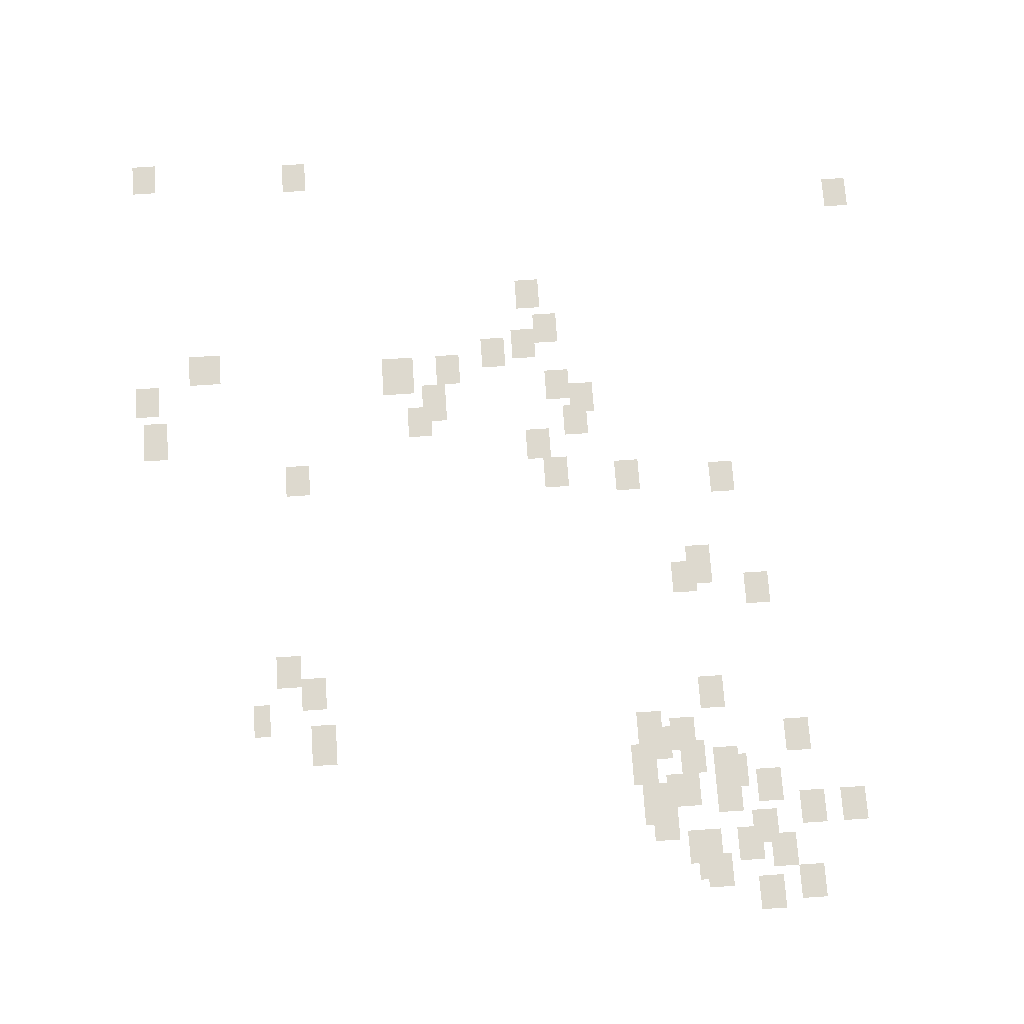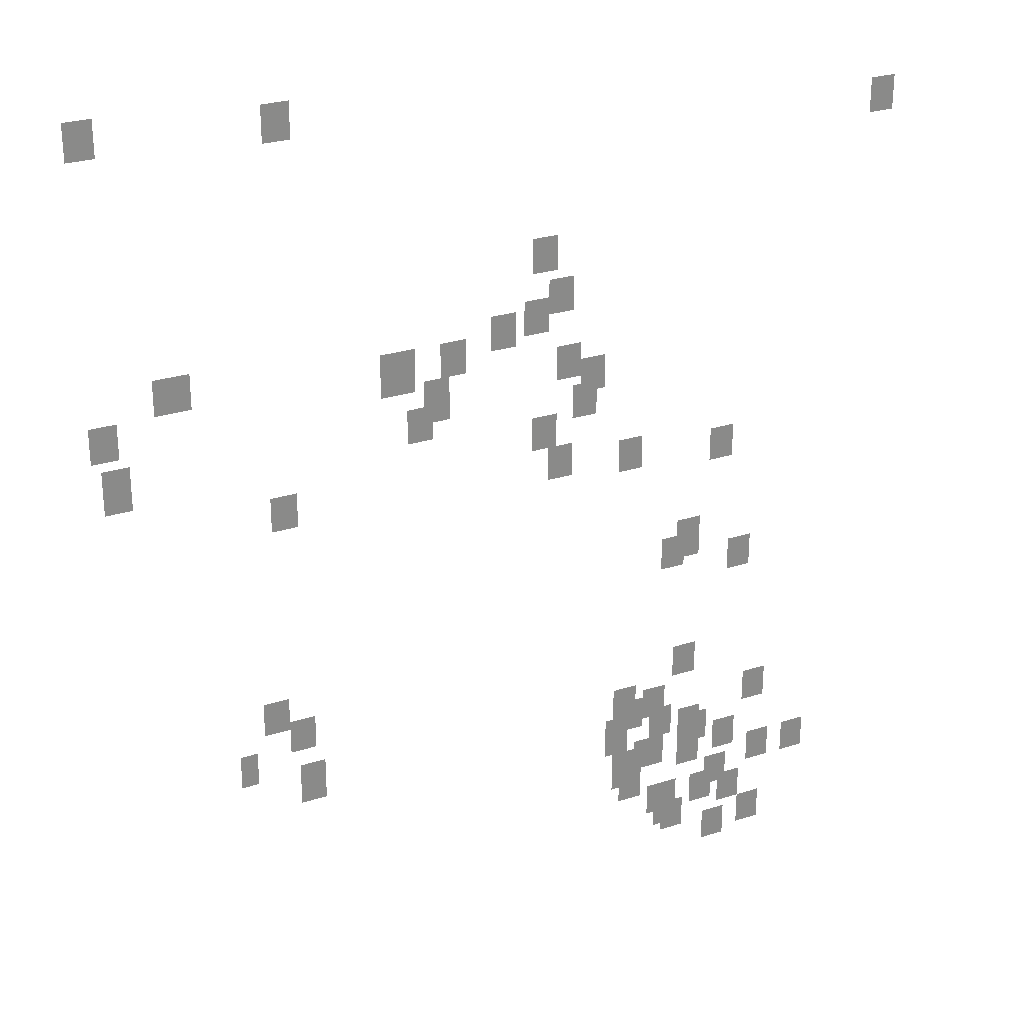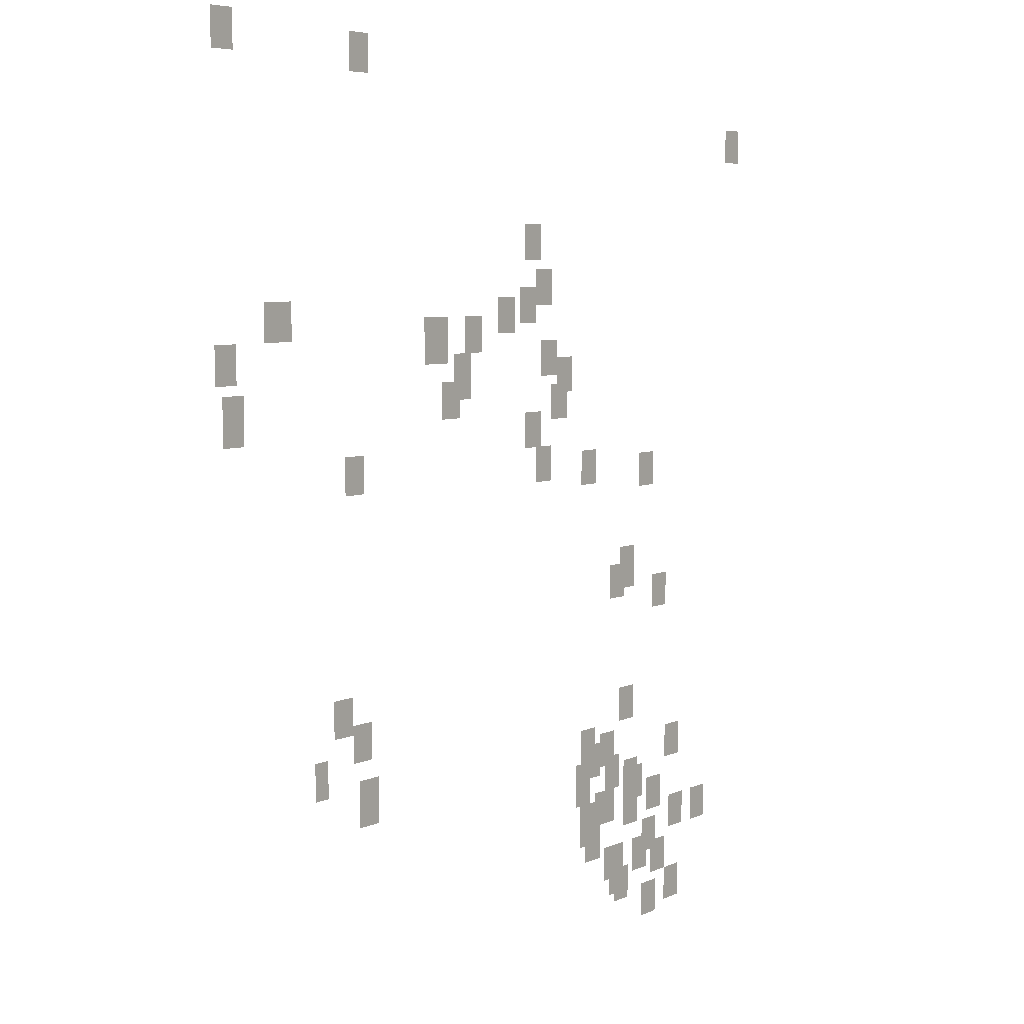
<metadata>
{"format":"obj","ext":"obj","renderer":"f3d","projection":"perspective","resolution":1024,"background":"white","views":[{"elev":71.7,"azim":176.1,"up":"+Y"},{"elev":27.1,"azim":153.7,"up":"+Z"},{"elev":6.0,"azim":126.7,"up":"+Z"}]}
</metadata>
<code>
g Grass_0_Cluster39
v -270.1 -0.0692 22.92
v -271 -0.0692 22.92
v -270.1 -0.0692 24.11
v -271 -0.0692 24.11
v -276.1 -0.0692 22.62
v -277 -0.0692 22.62
v -276.1 -0.0692 23.81
v -277 -0.0692 23.81
v -297.6 -0.0692 20.53
v -298.4 -0.0692 20.53
v -297.6 -0.0692 21.72
v -298.4 -0.0692 21.72
v -285 -0.0692 16.95
v -285.9 -0.0692 16.95
v -285 -0.0692 18.14
v -285.9 -0.0692 18.14
v -285.6 -0.0692 15.45
v -286.5 -0.0692 15.45
v -285.6 -0.0692 16.65
v -286.5 -0.0692 16.65
v -284.7 -0.0692 14.86
v -285.6 -0.0692 14.86
v -284.7 -0.0692 16.05
v -285.6 -0.0692 16.05
v -272.2 -0.0692 14.56
v -273.4 -0.0692 14.56
v -272.2 -0.0692 15.75
v -273.4 -0.0692 15.75
v -283.5 -0.0692 14.56
v -284.4 -0.0692 14.56
v -283.5 -0.0692 15.75
v -284.4 -0.0692 15.75
v -281.7 -0.0692 13.96
v -282.6 -0.0692 13.96
v -281.7 -0.0692 15.16
v -282.6 -0.0692 15.16
v -279.6 -0.0692 13.66
v -280.8 -0.0692 13.66
v -279.6 -0.0692 15.16
v -280.8 -0.0692 15.16
v -270.1 -0.0692 13.36
v -271 -0.0692 13.36
v -270.1 -0.0692 14.56
v -271 -0.0692 14.56
v -285.9 -0.0692 13.07
v -286.8 -0.0692 13.07
v -285.9 -0.0692 14.26
v -286.8 -0.0692 14.26
v -281.1 -0.0692 12.47
v -282 -0.0692 12.47
v -281.1 -0.0692 13.96
v -282 -0.0692 13.96
v -286.8 -0.0692 12.47
v -287.7 -0.0692 12.47
v -286.8 -0.0692 13.66
v -287.7 -0.0692 13.66
v -280.5 -0.0692 11.87
v -281.4 -0.0692 11.87
v -280.5 -0.0692 13.07
v -281.4 -0.0692 13.07
v -286.5 -0.0692 11.57
v -287.4 -0.0692 11.57
v -286.5 -0.0692 12.77
v -287.4 -0.0692 12.77
v -270.4 -0.0692 11.57
v -271.3 -0.0692 11.57
v -270.4 -0.0692 13.07
v -271.3 -0.0692 13.07
v -285 -0.0692 10.68
v -285.9 -0.0692 10.68
v -285 -0.0692 11.87
v -285.9 -0.0692 11.87
v -275.8 -0.0692 9.782
v -276.7 -0.0692 9.782
v -275.8 -0.0692 10.98
v -276.7 -0.0692 10.98
v -285.6 -0.0692 9.483
v -286.5 -0.0692 9.483
v -285.6 -0.0692 10.68
v -286.5 -0.0692 10.68
v -288.3 -0.0692 9.185
v -289.2 -0.0692 9.185
v -288.3 -0.0692 10.38
v -289.2 -0.0692 10.38
v -291.9 -0.0692 8.886
v -292.8 -0.0692 8.886
v -291.9 -0.0692 10.08
v -292.8 -0.0692 10.08
v -290.7 -0.0692 5.304
v -291.6 -0.0692 5.304
v -290.7 -0.0692 6.797
v -291.6 -0.0692 6.797
v -290.1 -0.0692 5.006
v -291 -0.0692 5.006
v -290.1 -0.0692 6.2
v -291 -0.0692 6.2
v -292.8 -0.0692 4.409
v -293.7 -0.0692 4.409
v -292.8 -0.0692 5.603
v -293.7 -0.0692 5.603
v -275.2 -0.0692 2.319
v -276.1 -0.0692 2.319
v -275.2 -0.0692 3.513
v -276.1 -0.0692 3.513
v -276.1 -0.0692 1.423
v -277 -0.0692 1.423
v -276.1 -0.0692 2.617
v -277 -0.0692 2.617
v -290.7 -0.0692 0.5278
v -291.6 -0.0692 0.5278
v -290.7 -0.0692 1.722
v -291.6 -0.0692 1.722
v -274.3 -0.0692 0.5278
v -274.9 -0.0692 0.5278
v -274.3 -0.0692 1.722
v -274.9 -0.0692 1.722
v -276.4 -0.0692 -0.6662
v -277.3 -0.0692 -0.6662
v -276.4 -0.0692 0.8263
v -277.3 -0.0692 0.8263
v -288.3 -0.0692 -0.6662
v -289.2 -0.0692 -0.6662
v -288.3 -0.0692 0.5278
v -289.2 -0.0692 0.5278
v -289.5 -0.0692 -0.9647
v -290.4 -0.0692 -0.9647
v -289.5 -0.0692 0.2293
v -290.4 -0.0692 0.2293
v -293.7 -0.0692 -1.263
v -294.6 -0.0692 -1.263
v -293.7 -0.0692 -0.0692
v -294.6 -0.0692 -0.0692
v -288.6 -0.0692 -1.263
v -289.5 -0.0692 -1.263
v -288.6 -0.0692 -0.0692
v -289.5 -0.0692 -0.0692
v -289.8 -0.0692 -1.86
v -290.7 -0.0692 -1.86
v -289.8 -0.0692 -0.6662
v -290.7 -0.0692 -0.6662
v -288 -0.0692 -2.159
v -288.9 -0.0692 -2.159
v -288 -0.0692 -0.6662
v -288.9 -0.0692 -0.6662
v -291 -0.0692 -2.159
v -291.9 -0.0692 -2.159
v -291 -0.0692 -0.9647
v -291.9 -0.0692 -0.9647
v -291.3 -0.0692 -2.457
v -292.2 -0.0692 -2.457
v -291.3 -0.0692 -1.263
v -292.2 -0.0692 -1.263
v -289.2 -0.0692 -3.054
v -290.4 -0.0692 -3.054
v -289.2 -0.0692 -1.86
v -290.4 -0.0692 -1.86
v -292.5 -0.0692 -3.054
v -293.4 -0.0692 -3.054
v -292.5 -0.0692 -1.86
v -293.4 -0.0692 -1.86
v -291 -0.0692 -3.353
v -291.9 -0.0692 -3.353
v -291 -0.0692 -2.159
v -291.9 -0.0692 -2.159
v -288.3 -0.0692 -3.651
v -289.2 -0.0692 -3.651
v -288.3 -0.0692 -2.159
v -289.2 -0.0692 -2.159
v -294 -0.0692 -3.95
v -294.9 -0.0692 -3.95
v -294 -0.0692 -2.756
v -294.9 -0.0692 -2.756
v -295.5 -0.0692 -3.95
v -296.4 -0.0692 -3.95
v -295.5 -0.0692 -2.756
v -296.4 -0.0692 -2.756
v -288.6 -0.0692 -4.248
v -289.5 -0.0692 -4.248
v -288.6 -0.0692 -3.054
v -289.5 -0.0692 -3.054
v -292.2 -0.0692 -4.547
v -293.1 -0.0692 -4.547
v -292.2 -0.0692 -3.353
v -293.1 -0.0692 -3.353
v -289.8 -0.0692 -5.144
v -291 -0.0692 -5.144
v -289.8 -0.0692 -3.95
v -291 -0.0692 -3.95
v -291.6 -0.0692 -5.144
v -292.5 -0.0692 -5.144
v -291.6 -0.0692 -3.95
v -292.5 -0.0692 -3.95
v -290.1 -0.0692 -5.741
v -291 -0.0692 -5.741
v -290.1 -0.0692 -4.547
v -291 -0.0692 -4.547
v -292.8 -0.0692 -5.442
v -293.7 -0.0692 -5.442
v -292.8 -0.0692 -4.248
v -293.7 -0.0692 -4.248
v -290.1 -0.0692 -5.741
v -291 -0.0692 -5.741
v -290.1 -0.0692 -4.547
v -291 -0.0692 -4.547
v -290.4 -0.0692 -6.04
v -291.3 -0.0692 -6.04
v -290.4 -0.0692 -4.845
v -291.3 -0.0692 -4.845
v -293.7 -0.0692 -6.637
v -294.6 -0.0692 -6.637
v -293.7 -0.0692 -5.442
v -294.6 -0.0692 -5.442
v -292.2 -0.0692 -6.935
v -293.1 -0.0692 -6.935
v -292.2 -0.0692 -5.741
v -293.1 -0.0692 -5.741
g Grass_0_Cluster39_0
f 2 3 1
f 2 4 3
f 6 7 5
f 6 8 7
f 10 11 9
f 10 12 11
f 14 15 13
f 14 16 15
f 18 19 17
f 18 20 19
f 22 23 21
f 22 24 23
f 26 27 25
f 26 28 27
f 30 31 29
f 30 32 31
f 34 35 33
f 34 36 35
f 38 39 37
f 38 40 39
f 42 43 41
f 42 44 43
f 46 47 45
f 46 48 47
f 50 51 49
f 50 52 51
f 54 55 53
f 54 56 55
f 58 59 57
f 58 60 59
f 62 63 61
f 62 64 63
f 66 67 65
f 66 68 67
f 70 71 69
f 70 72 71
f 74 75 73
f 74 76 75
f 78 79 77
f 78 80 79
f 82 83 81
f 82 84 83
f 86 87 85
f 86 88 87
f 90 91 89
f 90 92 91
f 94 95 93
f 94 96 95
f 98 99 97
f 98 100 99
f 102 103 101
f 102 104 103
f 106 107 105
f 106 108 107
f 110 111 109
f 110 112 111
f 114 115 113
f 114 116 115
f 118 119 117
f 118 120 119
f 122 123 121
f 122 124 123
f 126 127 125
f 126 128 127
f 130 131 129
f 130 132 131
f 134 135 133
f 134 136 135
f 138 139 137
f 138 140 139
f 142 143 141
f 142 144 143
f 146 147 145
f 146 148 147
f 150 151 149
f 150 152 151
f 154 155 153
f 154 156 155
f 158 159 157
f 158 160 159
f 162 163 161
f 162 164 163
f 166 167 165
f 166 168 167
f 170 171 169
f 170 172 171
f 174 175 173
f 174 176 175
f 178 179 177
f 178 180 179
f 182 183 181
f 182 184 183
f 186 187 185
f 186 188 187
f 190 191 189
f 190 192 191
f 194 195 193
f 194 196 195
f 198 199 197
f 198 200 199
f 202 203 201
f 202 204 203
f 206 207 205
f 206 208 207
f 210 211 209
f 210 212 211
f 214 215 213
f 214 216 215

</code>
